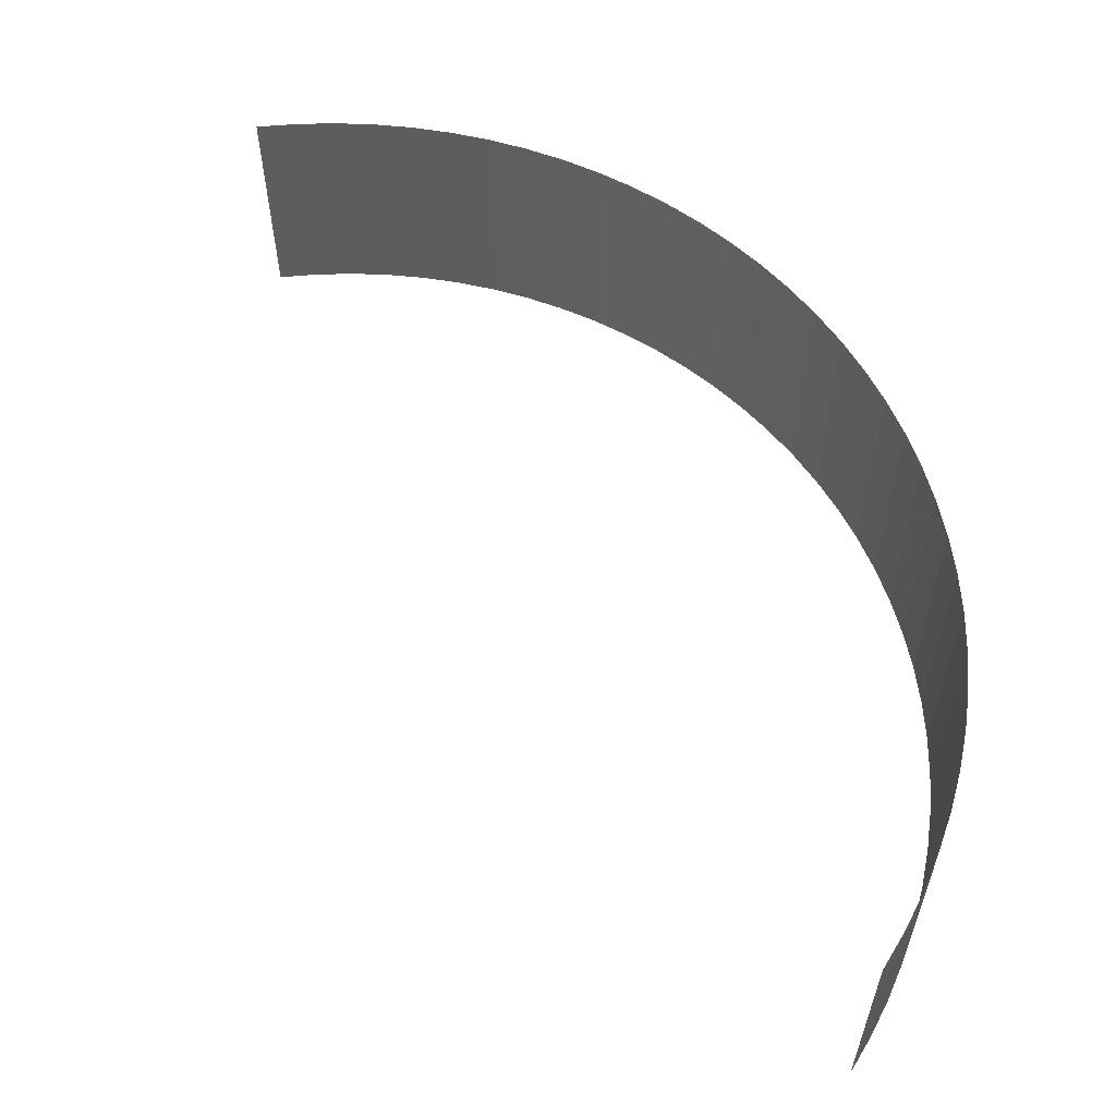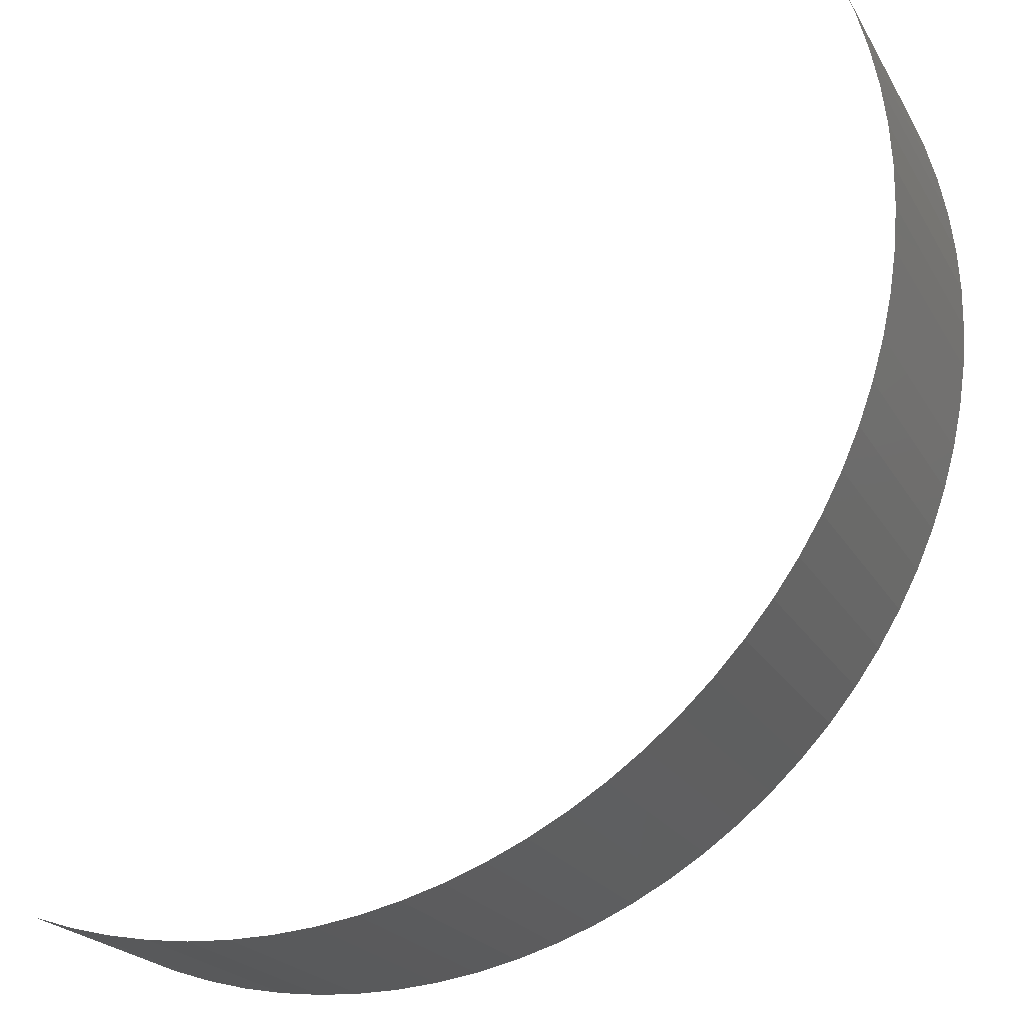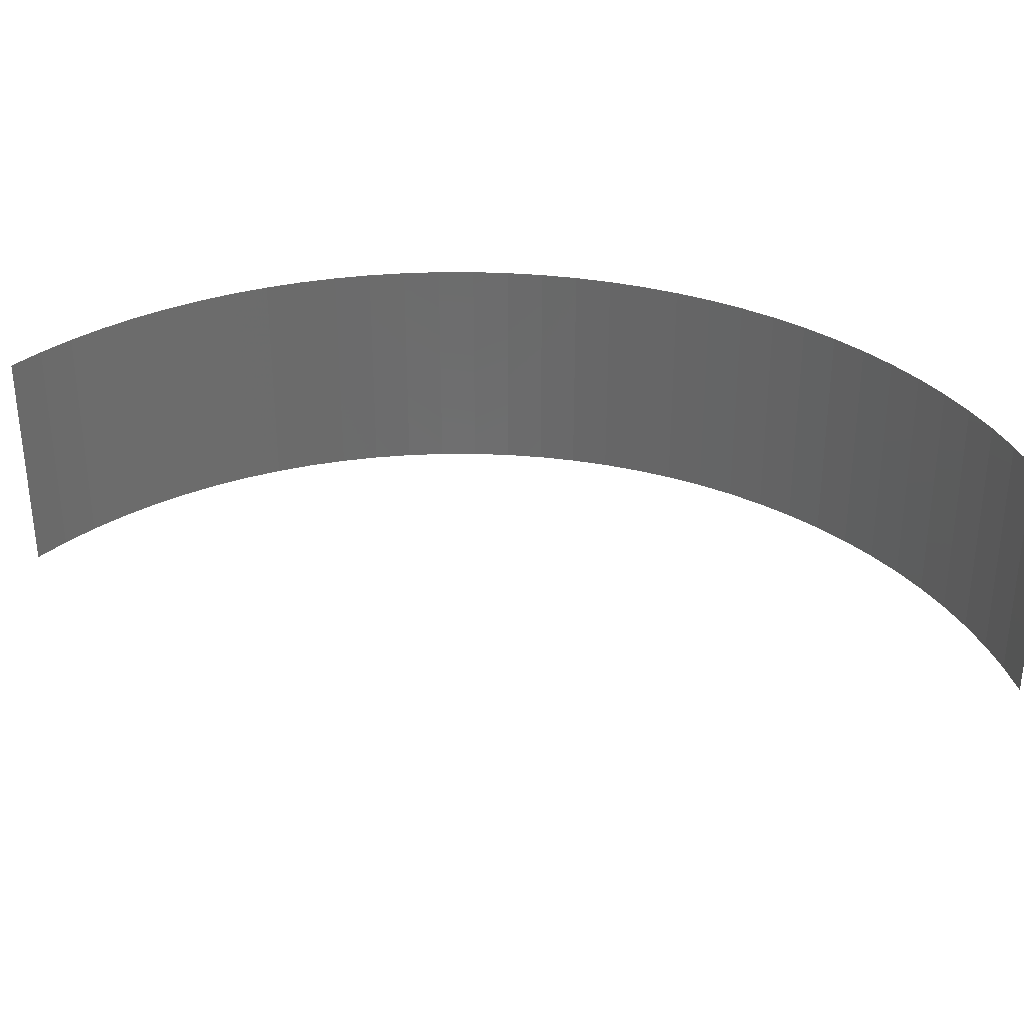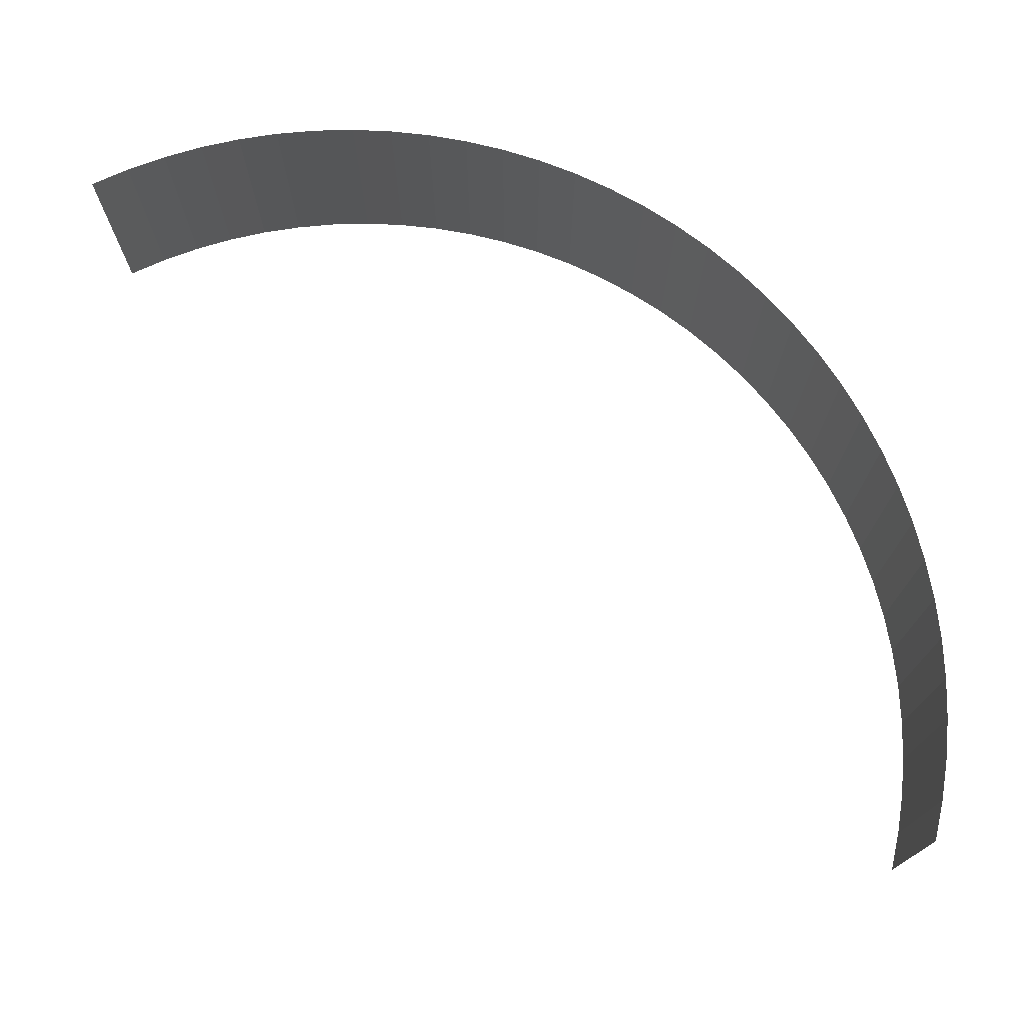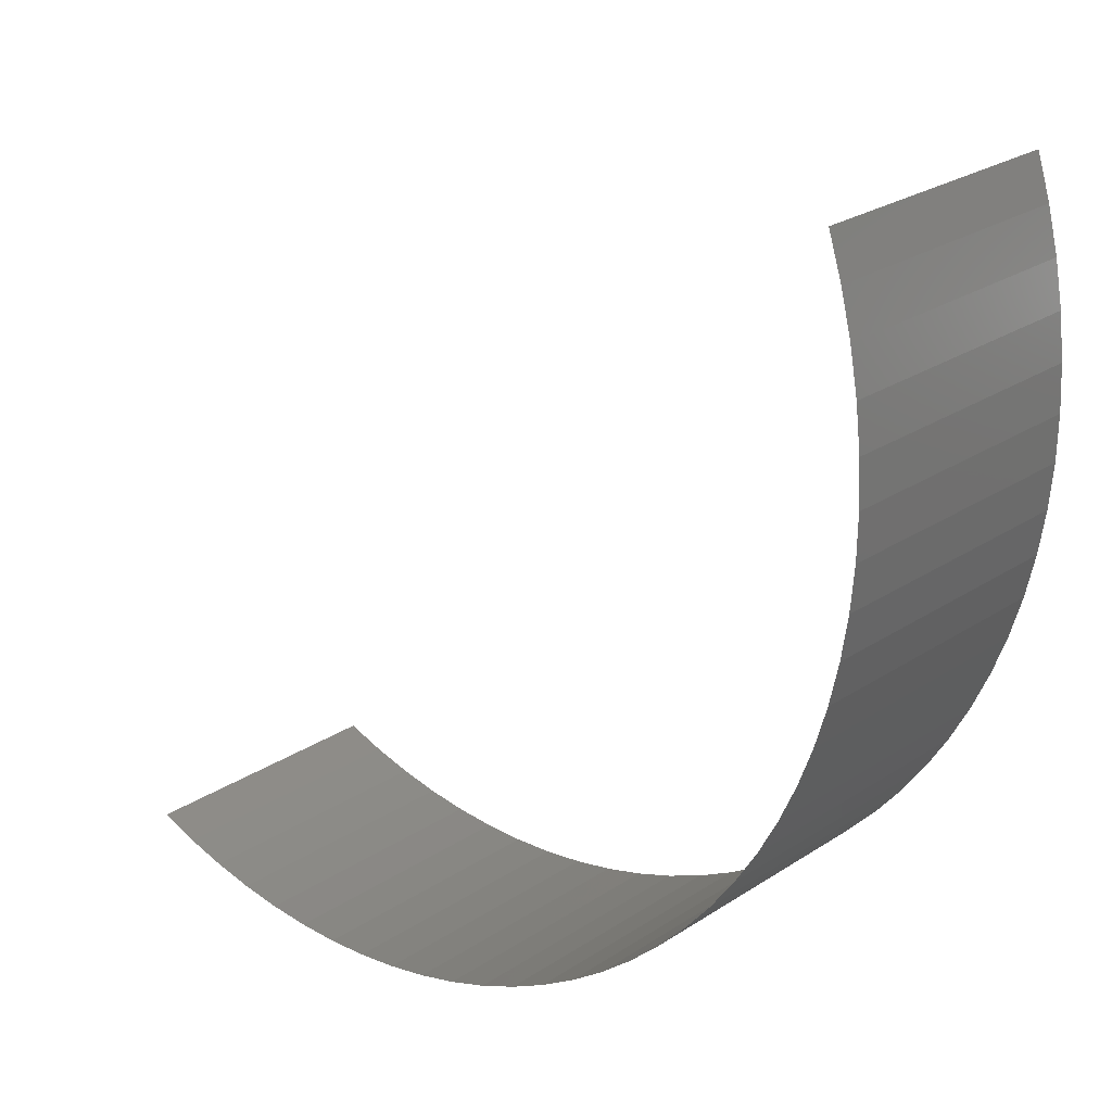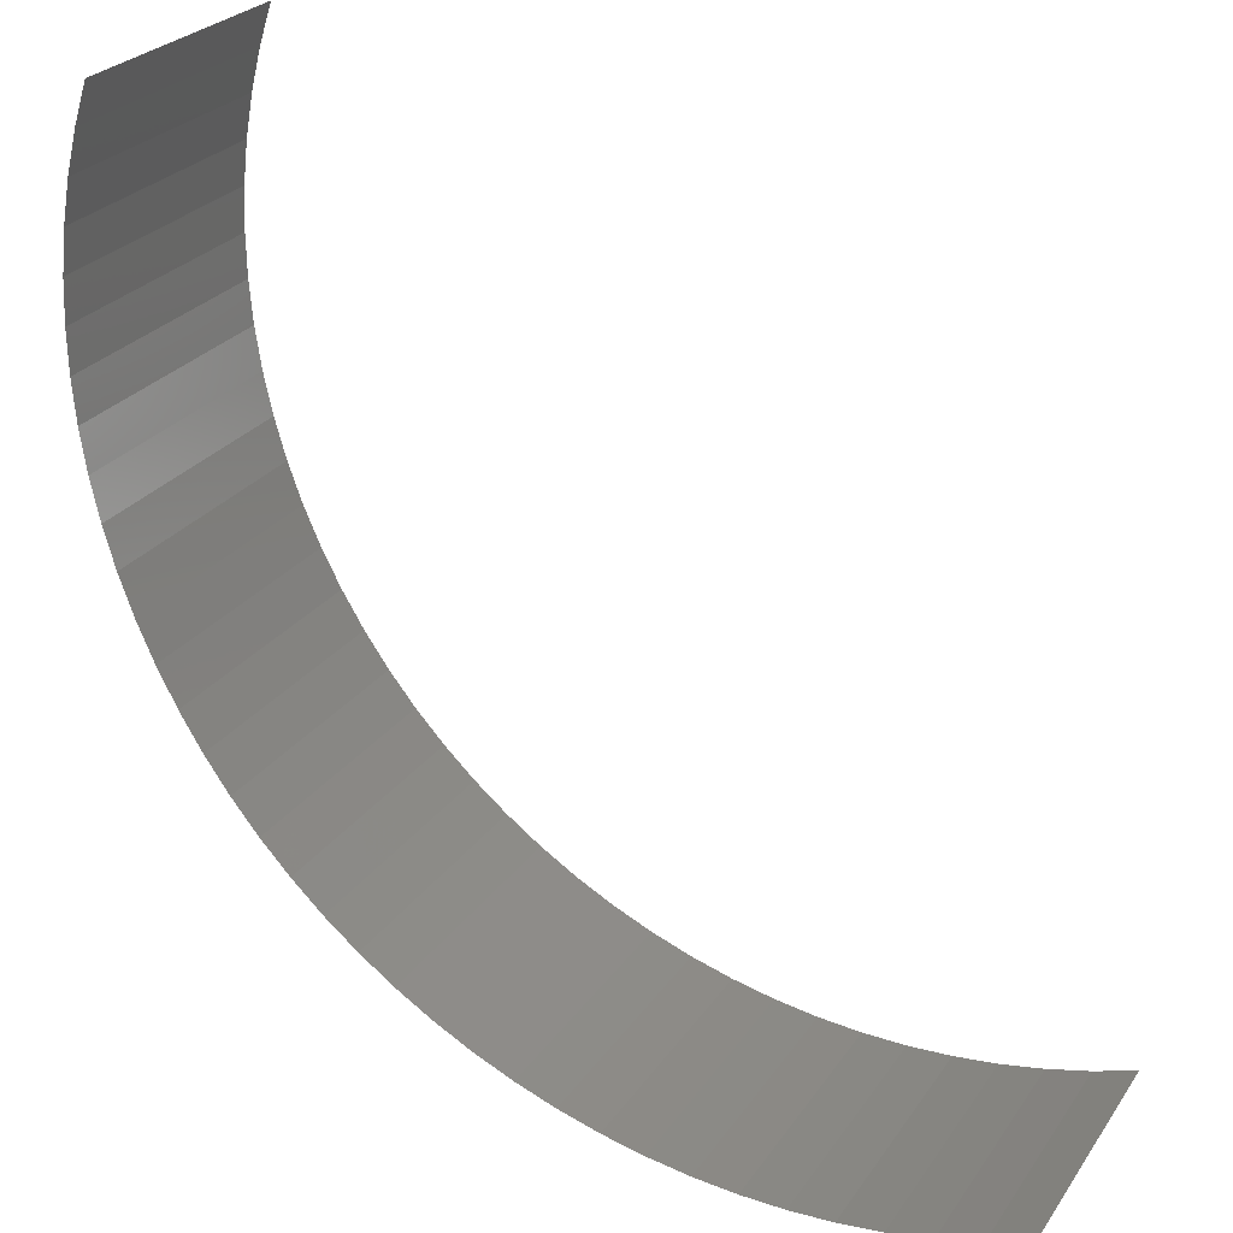
<metadata>
{"format":"stl","ext":"stl","renderer":"f3d","projection":"perspective","resolution":1024,"background":"white","views":[{"elev":58.0,"azim":-167.0,"up":"+Z"},{"elev":-22.5,"azim":-157.0,"up":"+Y"},{"elev":32.0,"azim":148.3,"up":"+Z"},{"elev":74.1,"azim":174.0,"up":"+Z"},{"elev":25.3,"azim":-136.5,"up":"+Y"},{"elev":26.3,"azim":26.9,"up":"+Y"}]}
</metadata>
<code>
# stl→obj: 70 verts, 68 faces
v 131.6 -137.5 -231.3
v 132.1 -137.3 -231.3
v 132.1 -137.3 -227.7
v 131.6 -137.5 -227.7
v 131 -137.6 -231.3
v 131 -137.6 -227.7
v 130.4 -137.7 -231.3
v 130.4 -137.7 -227.7
v 129.9 -137.8 -231.3
v 129.9 -137.8 -227.7
v 129.3 -137.8 -231.3
v 129.3 -137.8 -227.7
v 128.7 -137.8 -231.3
v 128.7 -137.8 -227.7
v 128.1 -137.8 -231.3
v 128.1 -137.8 -227.7
v 127.5 -137.7 -231.3
v 127.5 -137.7 -227.7
v 126.9 -137.6 -227.7
v 126.9 -137.6 -231.3
v 126.4 -137.4 -231.3
v 126.4 -137.4 -227.7
v 125.8 -137.2 -227.7
v 125.8 -137.2 -231.3
v 125.3 -137 -231.3
v 125.3 -137 -227.7
v 124.8 -136.7 -231.3
v 124.8 -136.7 -227.7
v 124.3 -136.4 -231.3
v 124.3 -136.4 -227.7
v 123.8 -136 -231.3
v 123.8 -136 -227.7
v 123.3 -135.7 -227.7
v 123.3 -135.7 -231.3
v 122.9 -135.3 -231.3
v 122.9 -135.3 -227.7
v 122.5 -134.8 -231.3
v 122.5 -134.8 -227.7
v 122.1 -134.4 -227.7
v 122.1 -134.4 -231.3
v 121.8 -133.9 -231.3
v 121.8 -133.9 -227.7
v 121.5 -133.4 -231.3
v 121.5 -133.4 -227.7
v 121.2 -132.9 -227.7
v 121.2 -132.9 -231.3
v 121 -132.4 -231.3
v 121 -132.4 -227.7
v 120.8 -131.8 -227.7
v 120.8 -131.8 -231.3
v 120.6 -131.2 -231.3
v 120.6 -131.2 -227.7
v 120.5 -130.7 -231.3
v 120.5 -130.7 -227.7
v 120.4 -130.1 -227.7
v 120.4 -130.1 -231.3
v 120.4 -129.5 -231.3
v 120.4 -129.5 -227.7
v 120.4 -128.9 -231.3
v 120.4 -128.9 -227.7
v 120.4 -128.3 -227.7
v 120.4 -128.3 -231.3
v 120.5 -127.7 -231.3
v 120.5 -127.7 -227.7
v 120.6 -127.2 -231.3
v 120.6 -127.2 -227.7
v 120.7 -126.6 -227.7
v 120.7 -126.6 -231.3
v 120.9 -126.1 -231.3
v 120.9 -126.1 -227.7
f 1 2 3
f 1 3 4
f 5 4 6
f 5 1 4
f 7 6 8
f 7 5 6
f 9 8 10
f 9 7 8
f 11 10 12
f 11 9 10
f 13 12 14
f 13 11 12
f 15 13 14
f 15 14 16
f 17 15 16
f 17 18 19
f 17 16 18
f 20 17 19
f 21 20 19
f 21 22 23
f 21 19 22
f 24 21 23
f 25 24 23
f 25 23 26
f 27 25 26
f 27 26 28
f 29 27 28
f 29 28 30
f 31 29 30
f 31 32 33
f 31 30 32
f 34 31 33
f 35 34 33
f 35 33 36
f 37 35 36
f 37 38 39
f 37 36 38
f 40 37 39
f 41 39 42
f 41 40 39
f 43 44 45
f 43 42 44
f 43 41 42
f 46 43 45
f 47 48 49
f 47 45 48
f 47 46 45
f 50 47 49
f 51 49 52
f 51 50 49
f 53 54 55
f 53 52 54
f 53 51 52
f 56 53 55
f 57 55 58
f 57 56 55
f 59 60 61
f 59 58 60
f 59 57 58
f 62 59 61
f 63 61 64
f 63 62 61
f 65 63 64
f 65 66 67
f 65 64 66
f 68 65 67
f 69 68 67
f 69 67 70

</code>
